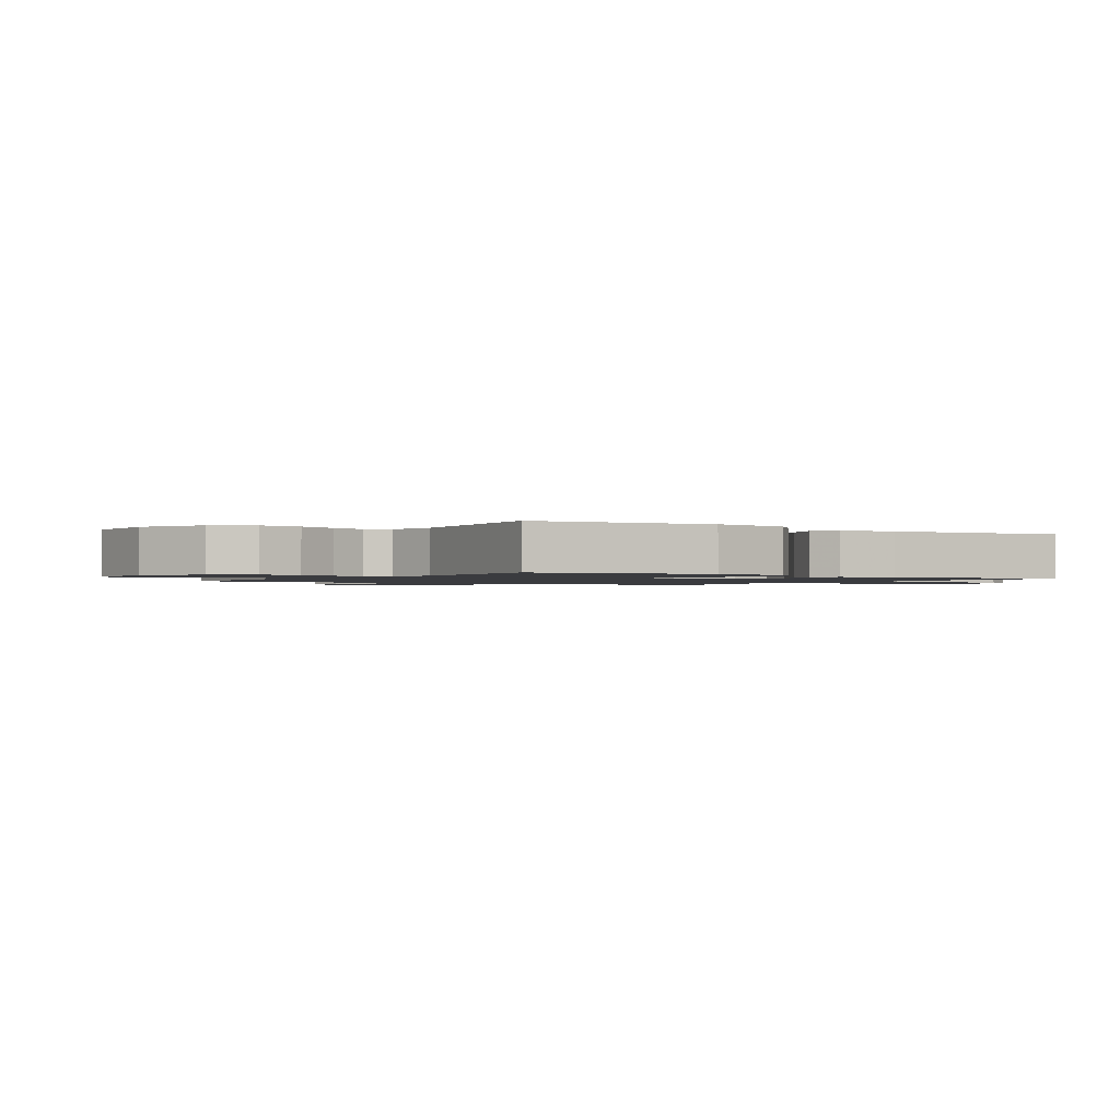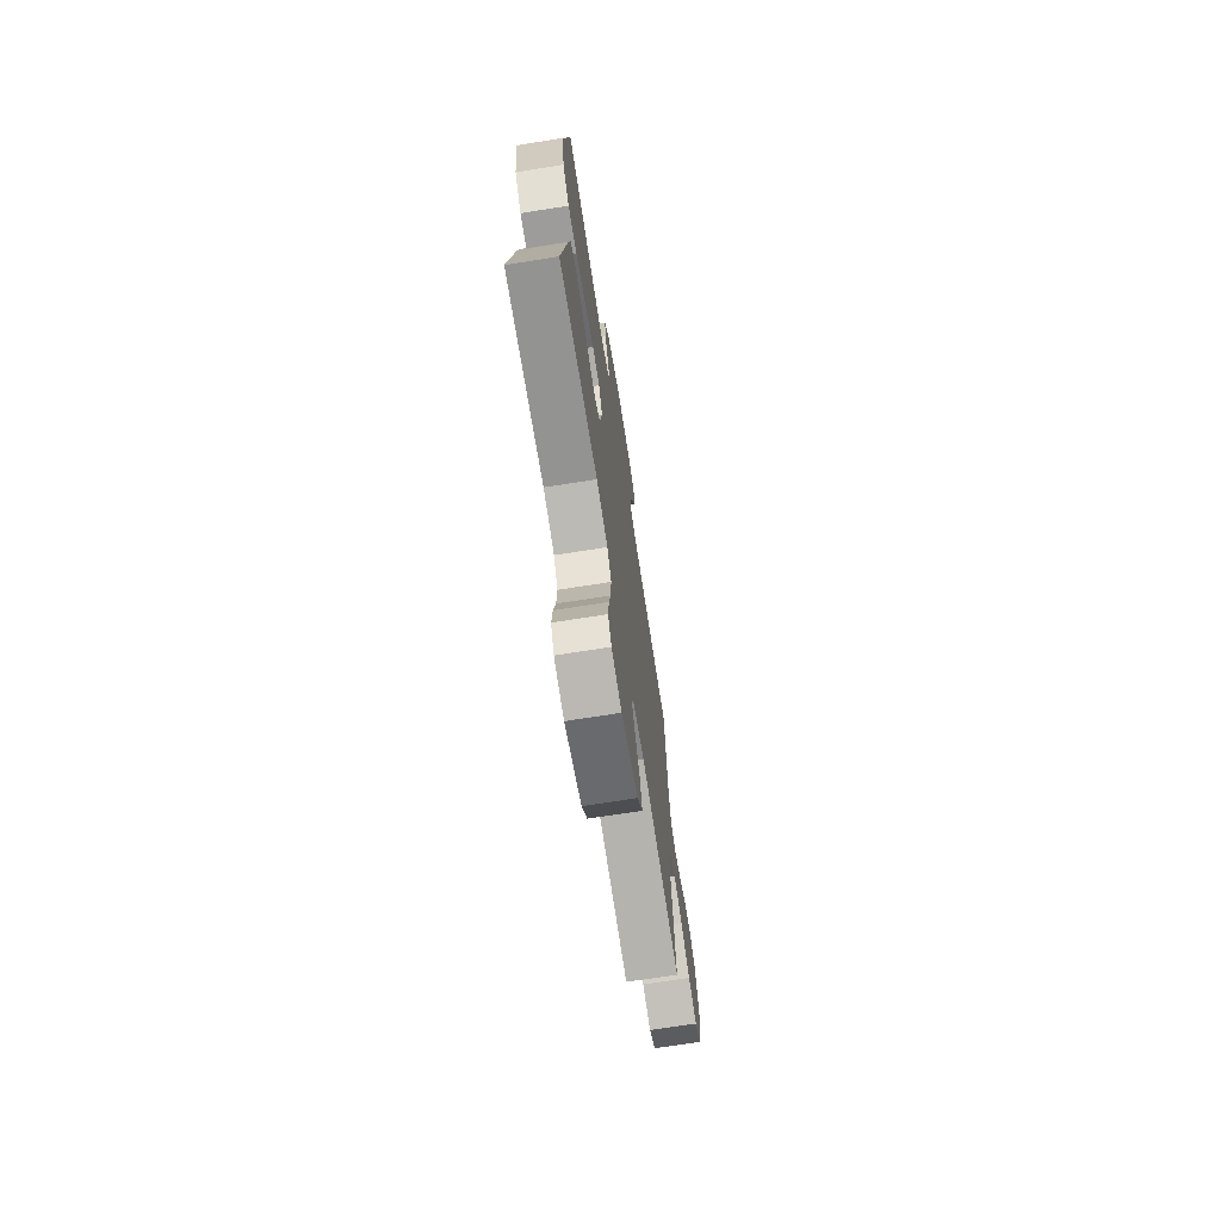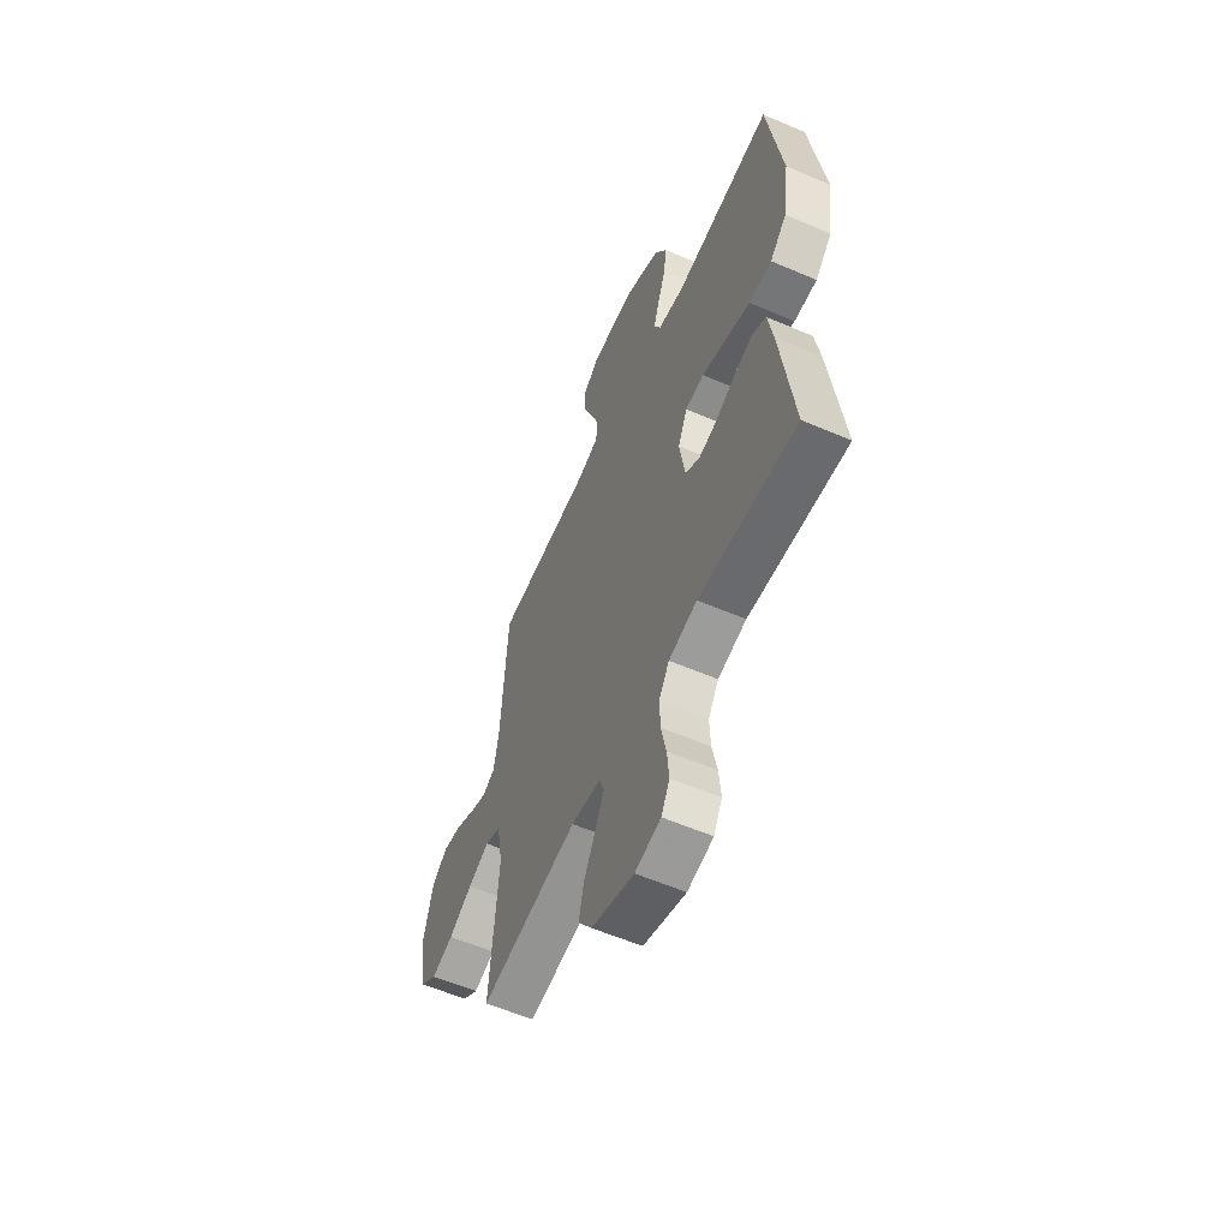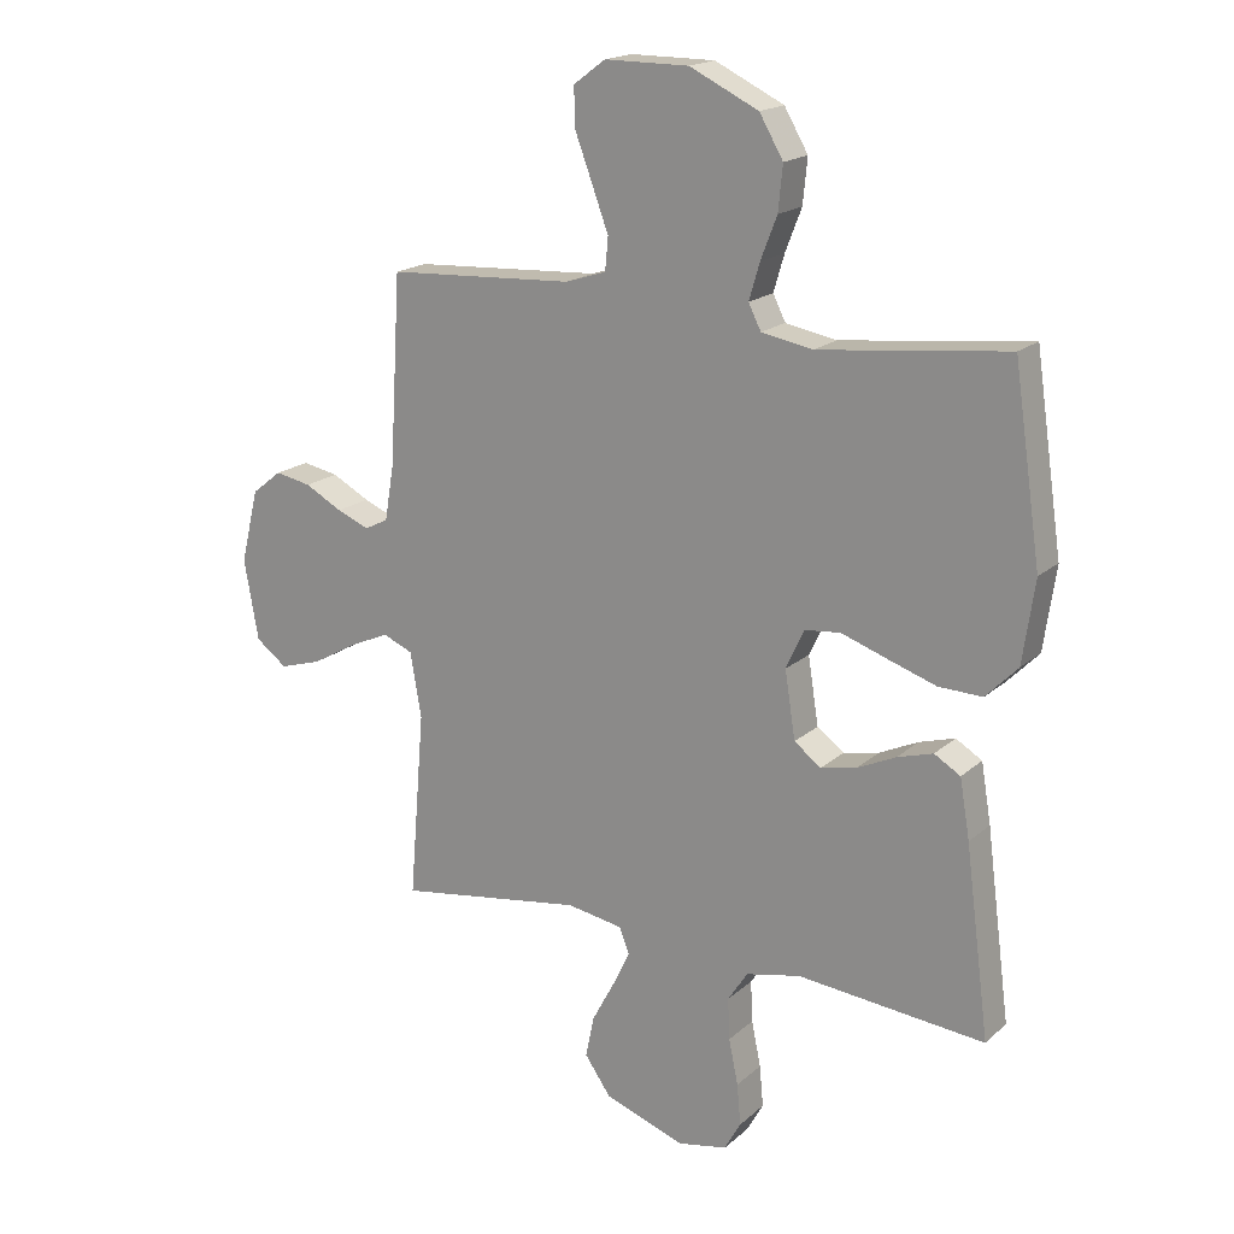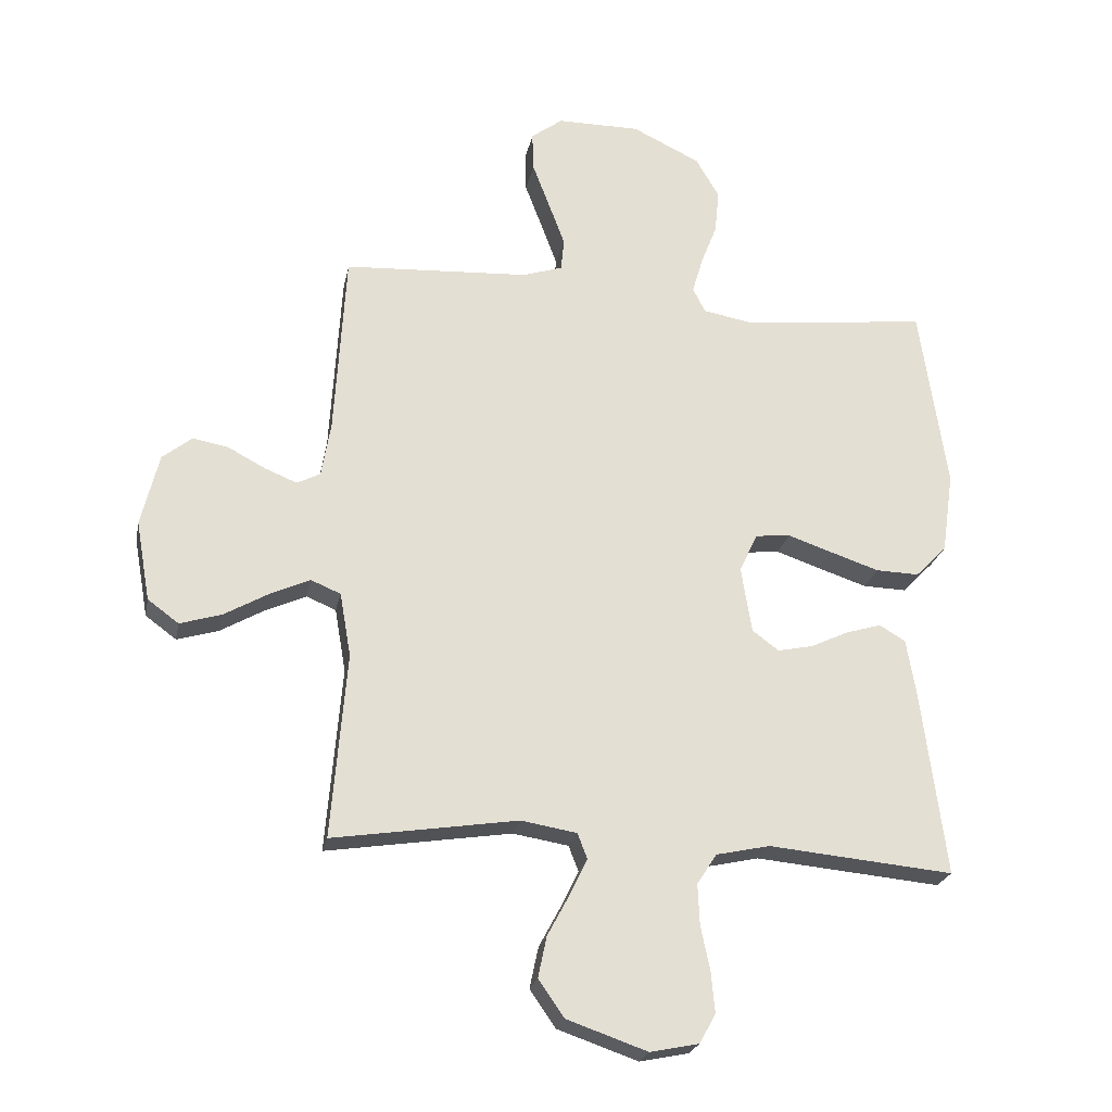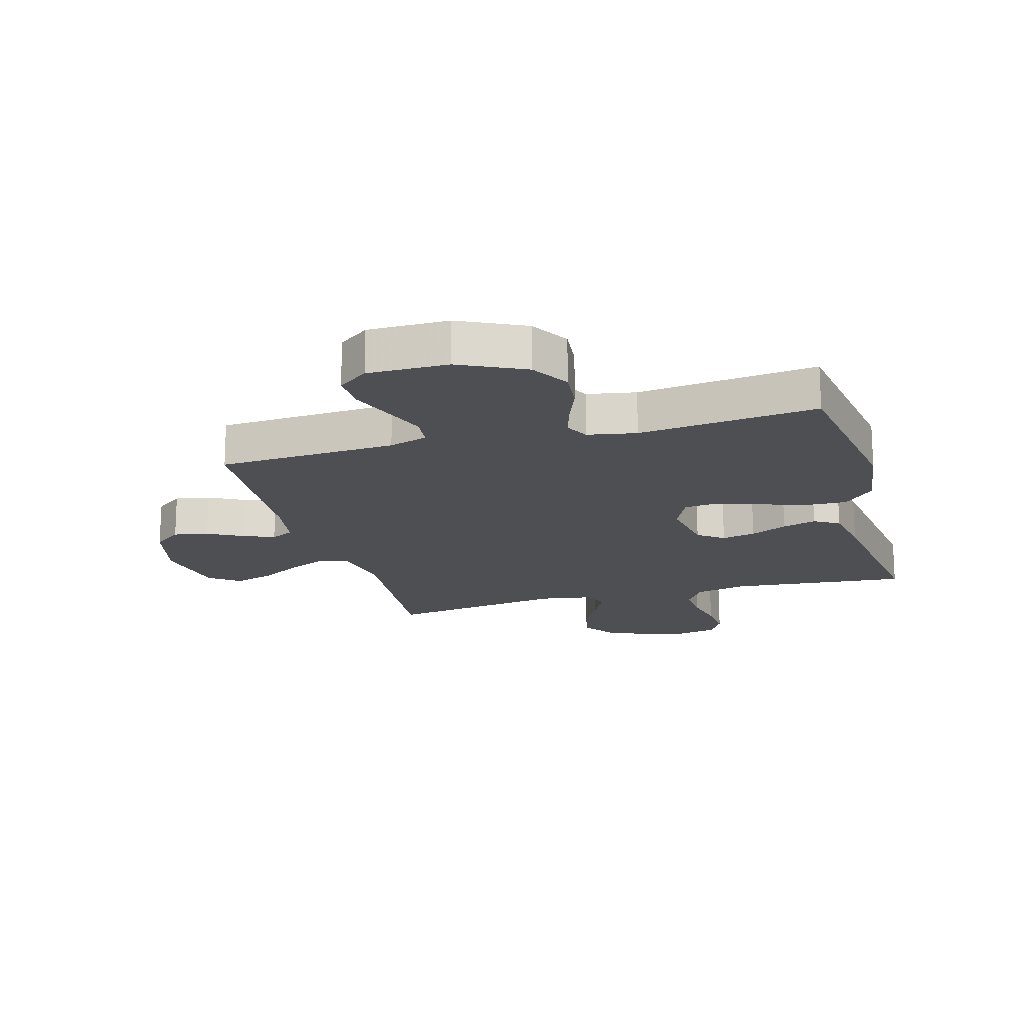
<metadata>
{"format":"obj","ext":"obj","renderer":"f3d","projection":"perspective","resolution":1024,"background":"white","views":[{"elev":-1.3,"azim":56.4,"up":"+Y"},{"elev":-71.8,"azim":98.9,"up":"+Z"},{"elev":-58.3,"azim":66.1,"up":"+Z"},{"elev":18.3,"azim":32.0,"up":"+Z"},{"elev":-23.3,"azim":-11.1,"up":"+Z"},{"elev":-17.7,"azim":15.7,"up":"+Y"}]}
</metadata>
<code>
v -0.5 0.07 -0.5
v -0.475 0.07 -0.2
v -0.493 0.07 -0.096
v -0.541 0.07 -0.076
v -0.606 0.07 -0.105
v -0.678 0.07 -0.146
v -0.745 0.07 -0.166
v -0.795 0.07 -0.129
v -0.818 0.07 0
v -0.789 0.07 0.118
v -0.741 0.07 0.156
v -0.683 0.07 0.145
v -0.623 0.07 0.113
v -0.571 0.07 0.092
v -0.533 0.07 0.111
v -0.518 0.07 0.2
v -0.5 0.07 0.5
v -0.2 0.07 0.517
v -0.135 0.07 0.538
v -0.13 0.07 0.59
v -0.156 0.07 0.66
v -0.184 0.07 0.734
v -0.186 0.07 0.797
v -0.135 0.07 0.835
v 0 0.07 0.835
v 0.11 0.07 0.782
v 0.148 0.07 0.717
v 0.141 0.07 0.646
v 0.115 0.07 0.579
v 0.098 0.07 0.521
v 0.118 0.07 0.481
v 0.2 0.07 0.466
v 0.5 0.07 0.5
v 0.544 0.07 0.2
v 0.525 0.07 0.068
v 0.474 0.07 0.016
v 0.404 0.07 0.018
v 0.326 0.07 0.044
v 0.253 0.07 0.069
v 0.196 0.07 0.063
v 0.167 0.07 0
v 0.184 0.07 -0.107
v 0.227 0.07 -0.139
v 0.284 0.07 -0.127
v 0.346 0.07 -0.098
v 0.403 0.07 -0.081
v 0.445 0.07 -0.106
v 0.461 0.07 -0.2
v 0.5 0.07 -0.5
v 0.2 0.07 -0.472
v 0.113 0.07 -0.491
v 0.081 0.07 -0.54
v 0.084 0.07 -0.606
v 0.099 0.07 -0.678
v 0.105 0.07 -0.744
v 0.079 0.07 -0.791
v 0 0.07 -0.807
v -0.13 0.07 -0.762
v -0.172 0.07 -0.702
v -0.158 0.07 -0.635
v -0.122 0.07 -0.568
v -0.094 0.07 -0.51
v -0.11 0.07 -0.469
v -0.2 0.07 -0.454
v -0.5 0 -0.5
v -0.475 0 -0.2
v -0.493 0 -0.096
v -0.541 0 -0.076
v -0.606 0 -0.105
v -0.678 0 -0.146
v -0.745 0 -0.166
v -0.795 0 -0.129
v -0.818 0 0
v -0.789 0 0.118
v -0.741 0 0.156
v -0.683 0 0.145
v -0.623 0 0.113
v -0.571 0 0.092
v -0.533 0 0.111
v -0.518 0 0.2
v -0.5 0 0.5
v -0.2 0 0.517
v -0.135 0 0.538
v -0.13 0 0.59
v -0.156 0 0.66
v -0.184 0 0.734
v -0.186 0 0.797
v -0.135 0 0.835
v 0 0 0.835
v 0.11 0 0.782
v 0.148 0 0.717
v 0.141 0 0.646
v 0.115 0 0.579
v 0.098 0 0.521
v 0.118 0 0.481
v 0.2 0 0.466
v 0.5 0 0.5
v 0.544 0 0.2
v 0.525 0 0.068
v 0.474 0 0.016
v 0.404 0 0.018
v 0.326 0 0.044
v 0.253 0 0.069
v 0.196 0 0.063
v 0.167 0 0
v 0.184 0 -0.107
v 0.227 0 -0.139
v 0.284 0 -0.127
v 0.346 0 -0.098
v 0.403 0 -0.081
v 0.445 0 -0.106
v 0.461 0 -0.2
v 0.5 0 -0.5
v 0.2 0 -0.472
v 0.113 0 -0.491
v 0.081 0 -0.54
v 0.084 0 -0.606
v 0.099 0 -0.678
v 0.105 0 -0.744
v 0.079 0 -0.791
v 0 0 -0.807
v -0.13 0 -0.762
v -0.172 0 -0.702
v -0.158 0 -0.635
v -0.122 0 -0.568
v -0.094 0 -0.51
v -0.11 0 -0.469
v -0.2 0 -0.454
f 59 60 61
f 58 59 61
f 57 58 61
f 56 57 61
f 55 56 61
f 54 55 61
f 53 54 61
f 52 53 61 62
f 51 52 62 63
f 48 49 50
f 47 48 50
f 46 47 50
f 45 46 50
f 44 45 50
f 51 63 64
f 50 51 64
f 44 50 64
f 43 44 64
f 37 38 39
f 36 37 39
f 35 36 39
f 34 35 39
f 33 34 39
f 32 33 39
f 31 32 39 40
f 30 31 40 41
f 27 28 29
f 26 27 29
f 25 26 29
f 24 25 29
f 23 24 29
f 22 23 29
f 21 22 29
f 20 21 29 30
f 19 20 30 41
f 16 17 18
f 19 41 42
f 18 19 42
f 16 18 42
f 15 16 42
f 11 12 13
f 10 11 13
f 9 10 13
f 8 9 13
f 7 8 13
f 6 7 13
f 5 6 13
f 4 5 13 14
f 15 42 43
f 14 15 43
f 4 14 43
f 3 4 43
f 2 3 43 64
f 1 2 64
f 125 124 123
f 125 123 122
f 125 122 121
f 125 121 120
f 125 120 119
f 125 119 118
f 125 118 117
f 126 125 117 116
f 127 126 116 115
f 114 113 112
f 114 112 111
f 114 111 110
f 114 110 109
f 114 109 108
f 128 127 115
f 128 115 114
f 128 114 108
f 128 108 107
f 103 102 101
f 103 101 100
f 103 100 99
f 103 99 98
f 103 98 97
f 103 97 96
f 104 103 96 95
f 105 104 95 94
f 93 92 91
f 93 91 90
f 93 90 89
f 93 89 88
f 93 88 87
f 93 87 86
f 93 86 85
f 94 93 85 84
f 105 94 84 83
f 82 81 80
f 106 105 83
f 106 83 82
f 106 82 80
f 106 80 79
f 77 76 75
f 77 75 74
f 77 74 73
f 77 73 72
f 77 72 71
f 77 71 70
f 77 70 69
f 78 77 69 68
f 107 106 79
f 107 79 78
f 107 78 68
f 107 68 67
f 128 107 67 66
f 128 66 65
f 1 65 66 2
f 2 66 67 3
f 3 67 68 4
f 4 68 69 5
f 5 69 70 6
f 6 70 71 7
f 7 71 72 8
f 8 72 73 9
f 9 73 74 10
f 10 74 75 11
f 11 75 76 12
f 12 76 77 13
f 13 77 78 14
f 14 78 79 15
f 15 79 80 16
f 16 80 81 17
f 17 81 82 18
f 18 82 83 19
f 19 83 84 20
f 20 84 85 21
f 21 85 86 22
f 22 86 87 23
f 23 87 88 24
f 24 88 89 25
f 25 89 90 26
f 26 90 91 27
f 27 91 92 28
f 28 92 93 29
f 29 93 94 30
f 30 94 95 31
f 31 95 96 32
f 32 96 97 33
f 33 97 98 34
f 34 98 99 35
f 35 99 100 36
f 36 100 101 37
f 37 101 102 38
f 38 102 103 39
f 39 103 104 40
f 40 104 105 41
f 41 105 106 42
f 42 106 107 43
f 43 107 108 44
f 44 108 109 45
f 45 109 110 46
f 46 110 111 47
f 47 111 112 48
f 48 112 113 49
f 49 113 114 50
f 50 114 115 51
f 51 115 116 52
f 52 116 117 53
f 53 117 118 54
f 54 118 119 55
f 55 119 120 56
f 56 120 121 57
f 57 121 122 58
f 58 122 123 59
f 59 123 124 60
f 60 124 125 61
f 61 125 126 62
f 62 126 127 63
f 63 127 128 64
f 64 128 65 1

</code>
